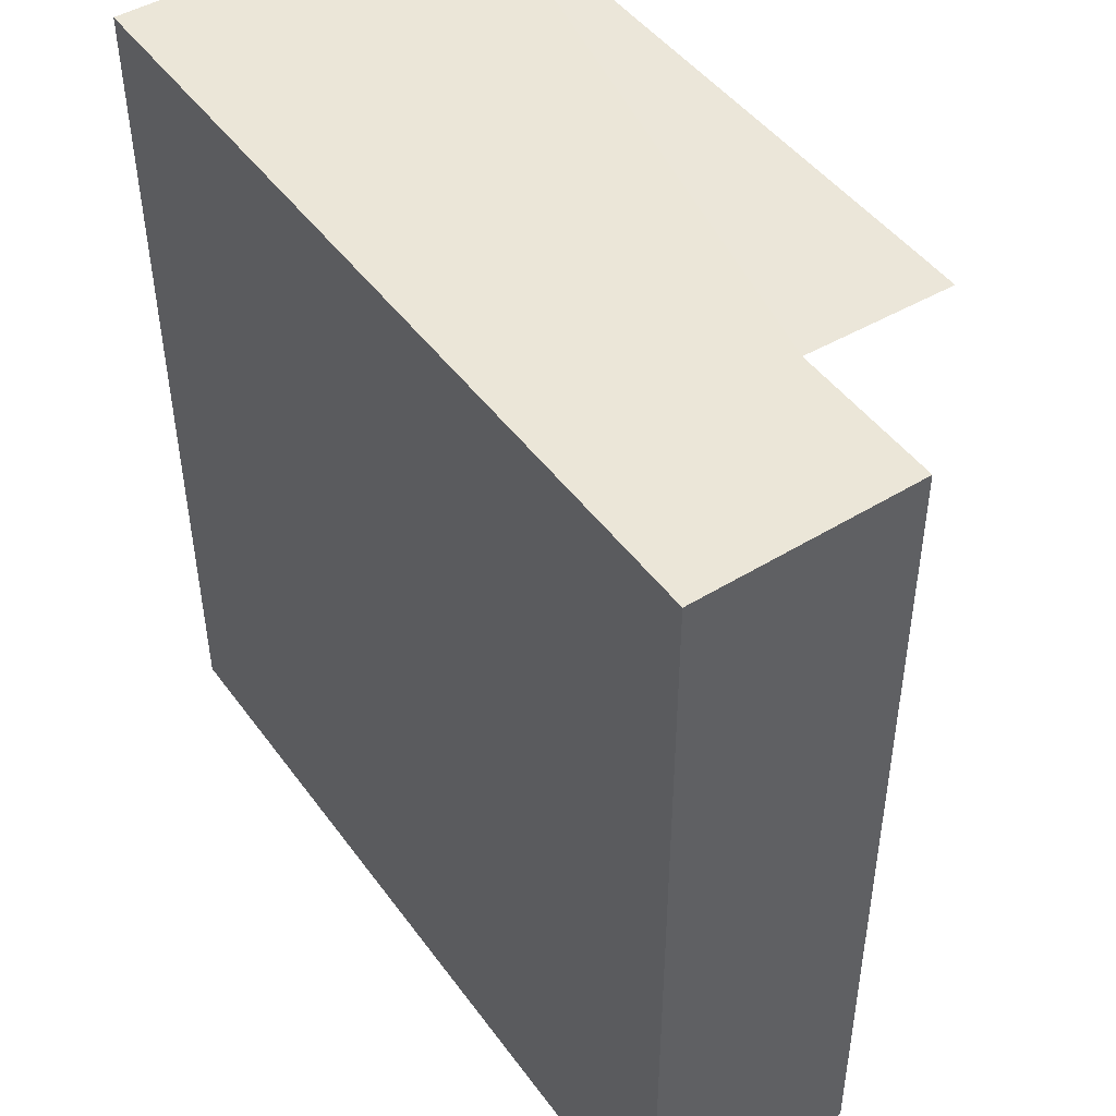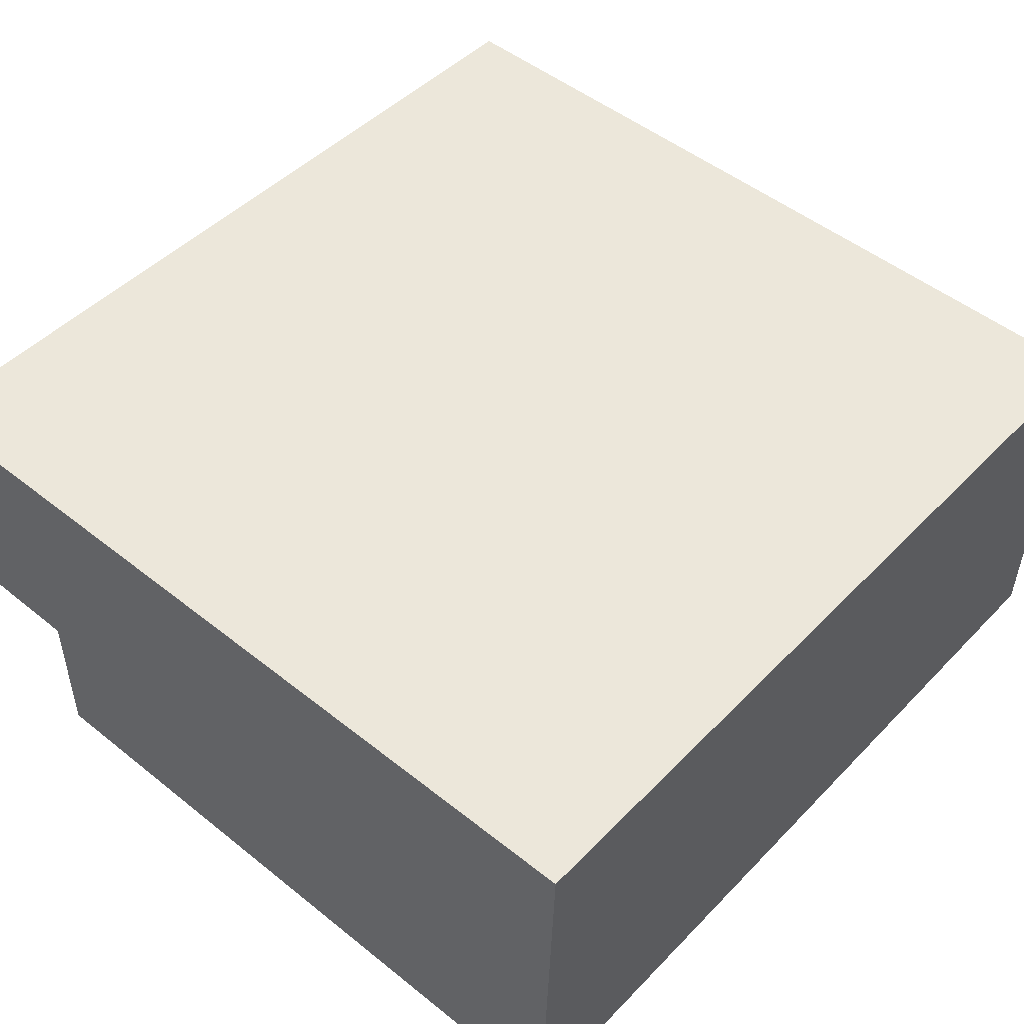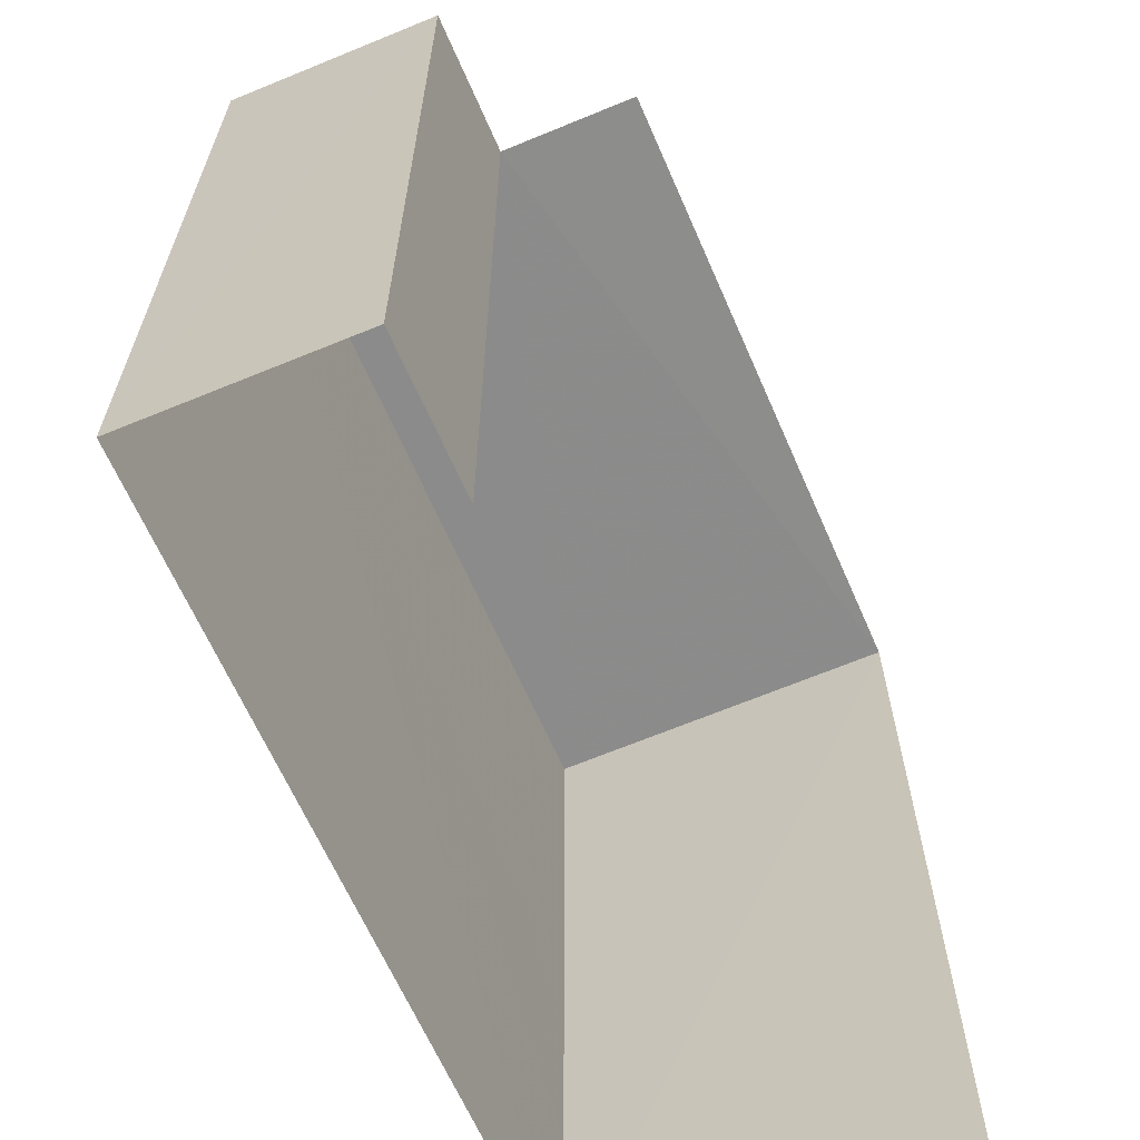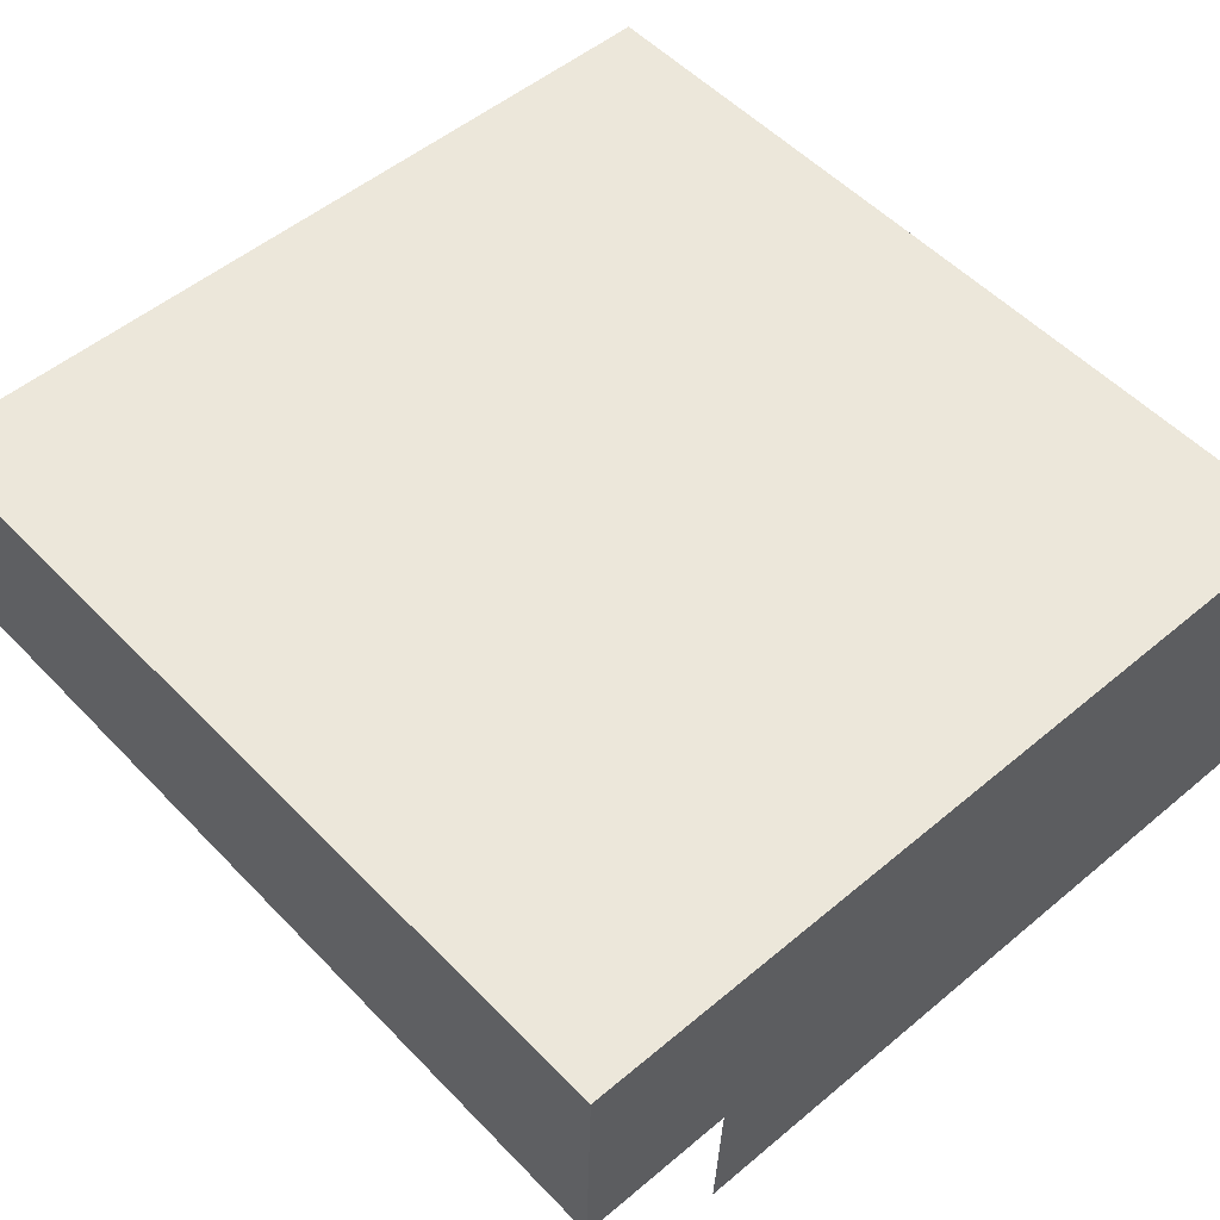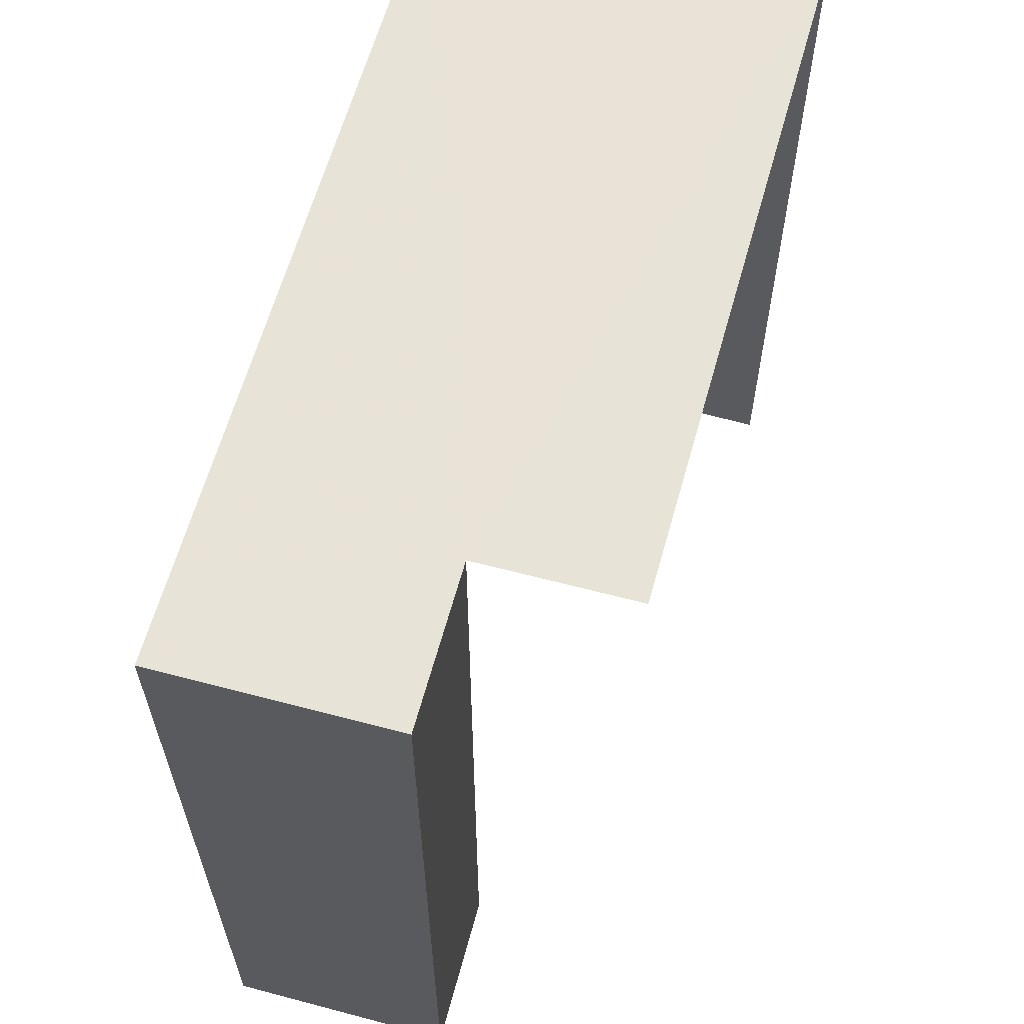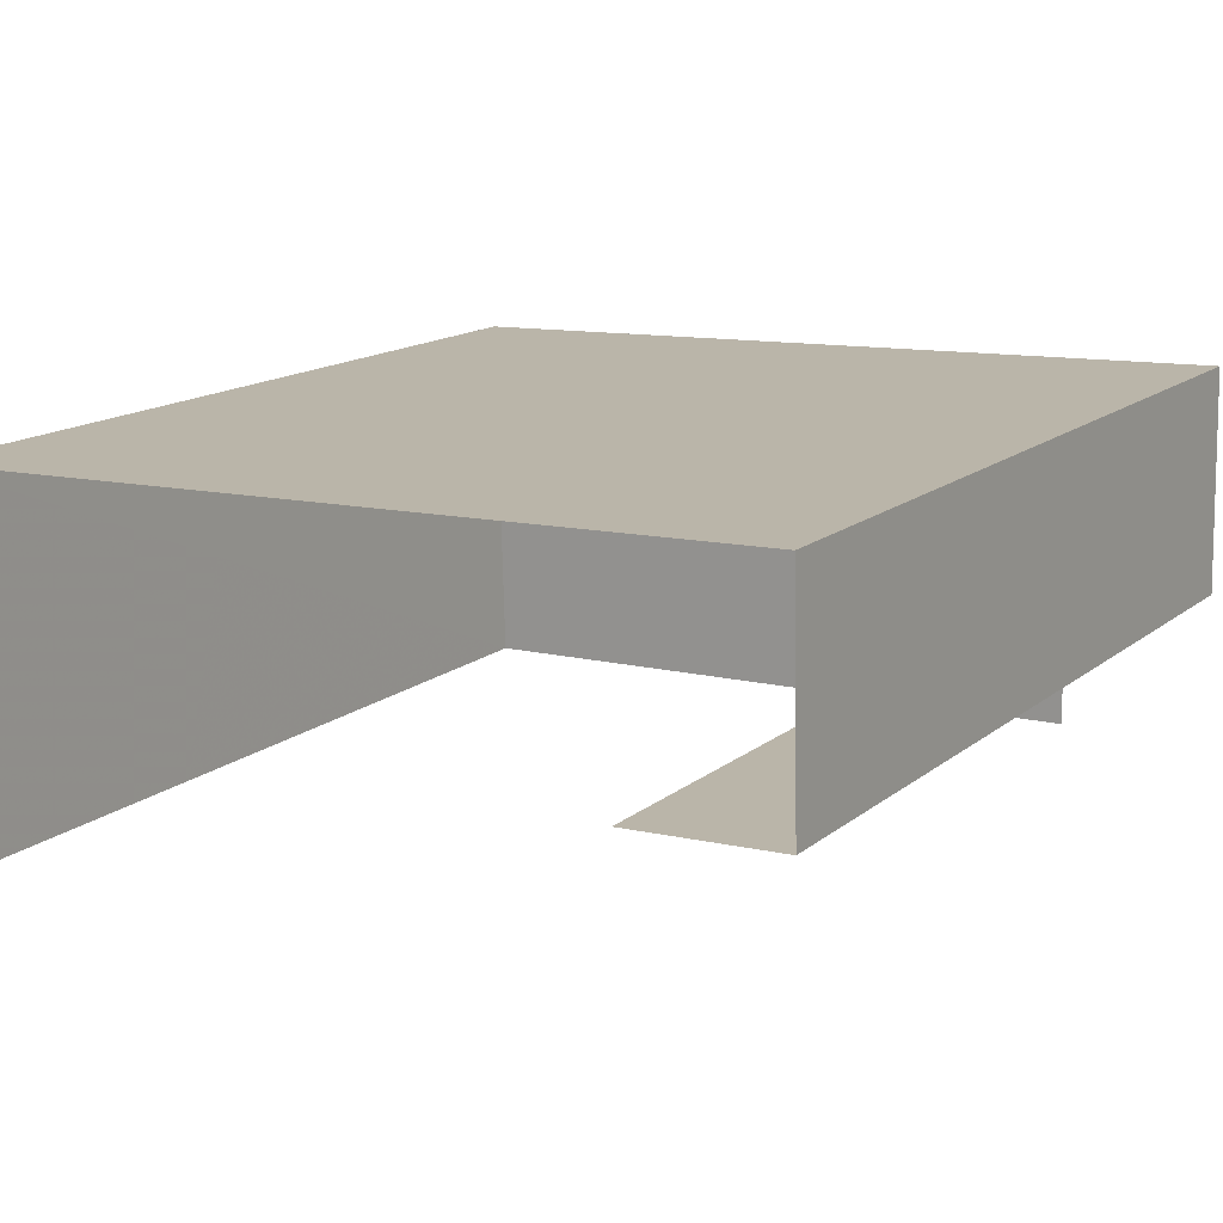
<metadata>
{"format":"obj","ext":"obj","renderer":"f3d","projection":"perspective","resolution":1024,"background":"white","views":[{"elev":46.6,"azim":-126.1,"up":"+Z"},{"elev":46.9,"azim":41.1,"up":"+Y"},{"elev":-64.1,"azim":-68.5,"up":"+Z"},{"elev":53.9,"azim":-42.4,"up":"+Y"},{"elev":62.4,"azim":-76.3,"up":"+Z"},{"elev":15.0,"azim":-148.3,"up":"+Y"}]}
</metadata>
<code>
v -3.729e+05 -1.055e+05 22.82
v -3.729e+05 -1.055e+05 22.82
v -3.729e+05 -1.055e+05 22.82
v -3.729e+05 -1.055e+05 22.82
v -3.729e+05 -1.055e+05 22.82
v -3.729e+05 -1.055e+05 22.82
v -3.729e+05 -1.055e+05 28.09
v -3.729e+05 -1.055e+05 28.09
v -3.729e+05 -1.055e+05 28.09
v -3.729e+05 -1.055e+05 28.09
v -3.729e+05 -1.055e+05 28.09
v -3.729e+05 -1.055e+05 28.09
f 1 2 3
f 3 4 1
f 5 2 1
f 6 5 1
f 12 1 4
f 12 7 1
f 12 4 3
f 11 12 3
f 7 8 9
f 9 10 7
f 11 8 7
f 12 11 7
f 9 2 5
f 9 8 2
f 10 5 6
f 10 9 5
f 10 6 1
f 7 10 1
f 11 3 2
f 8 11 2

</code>
